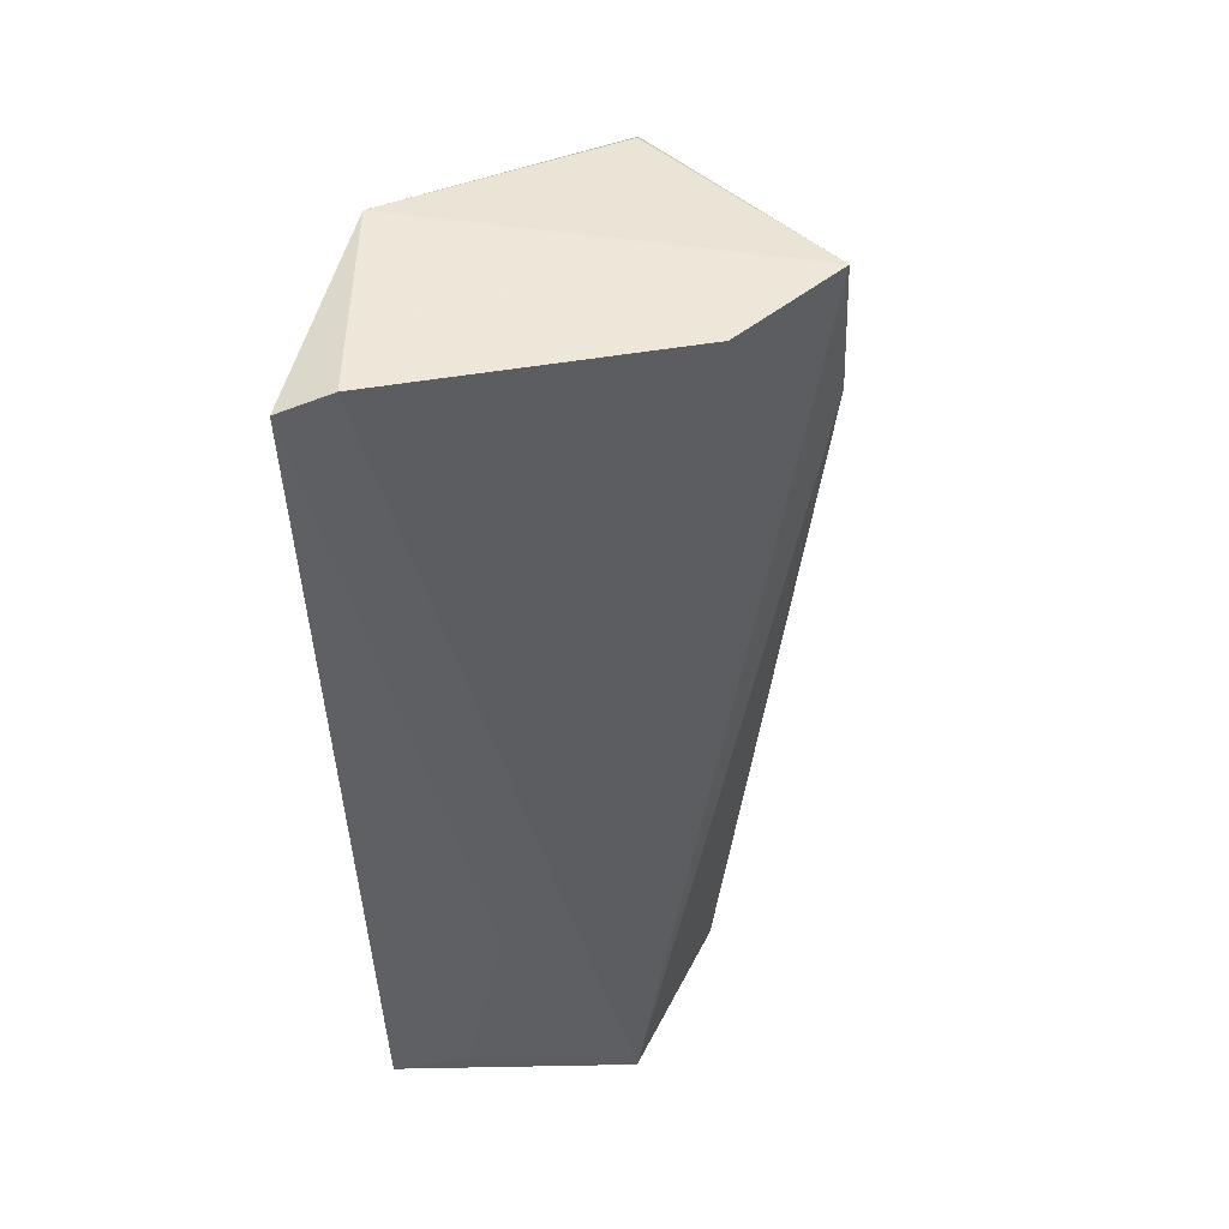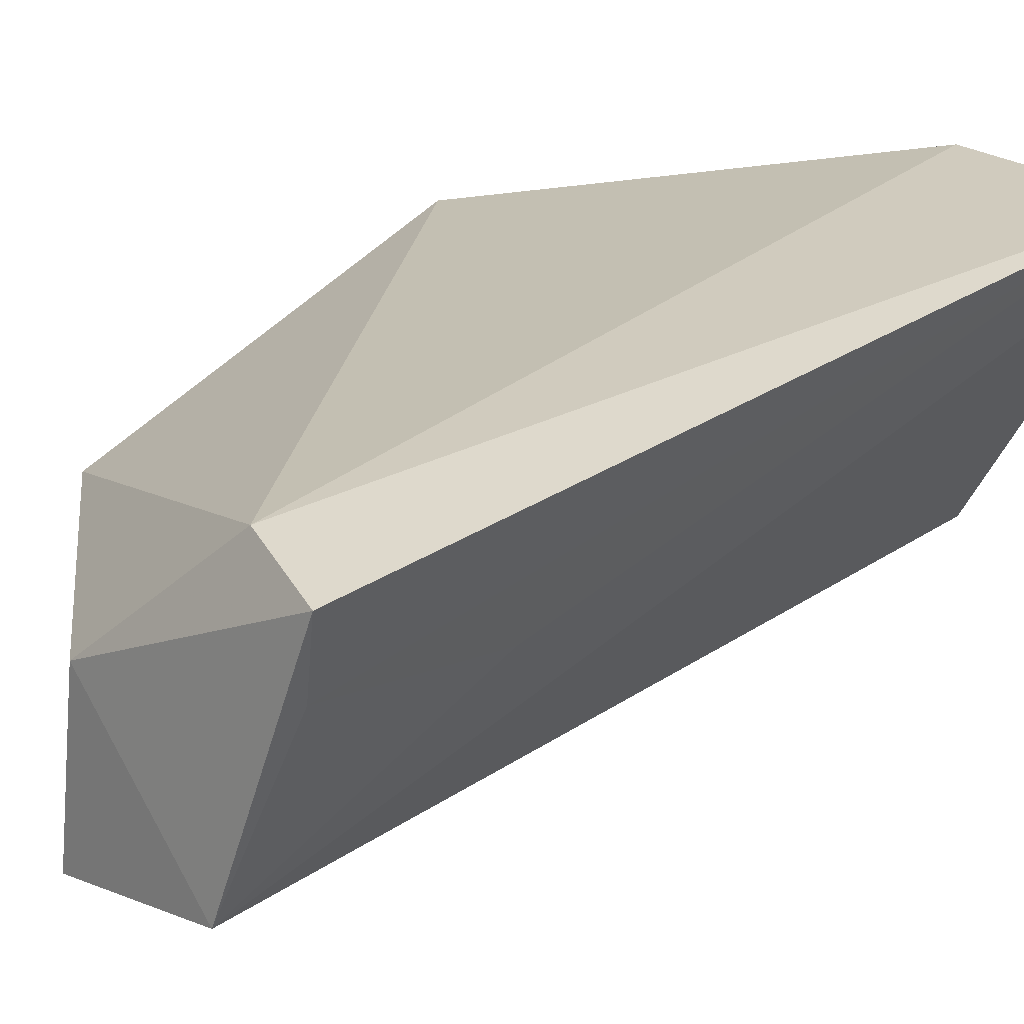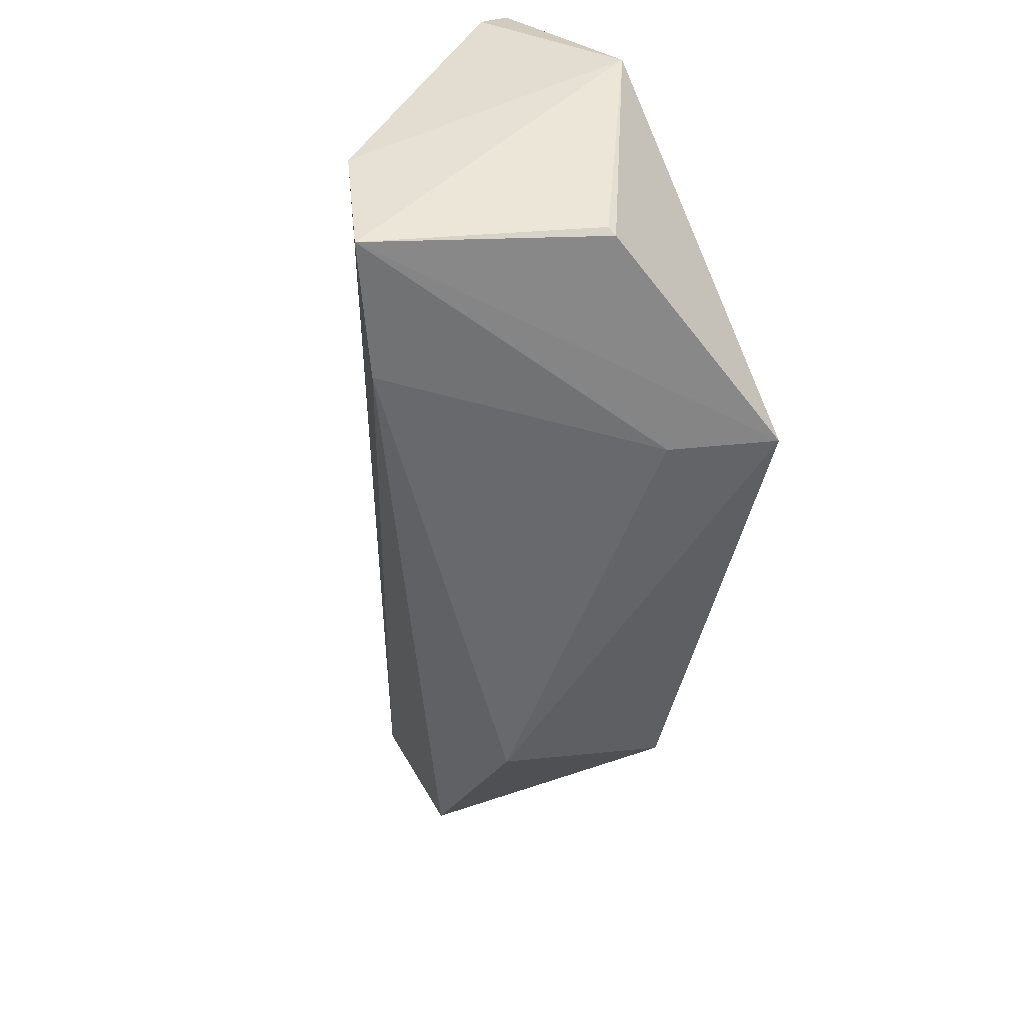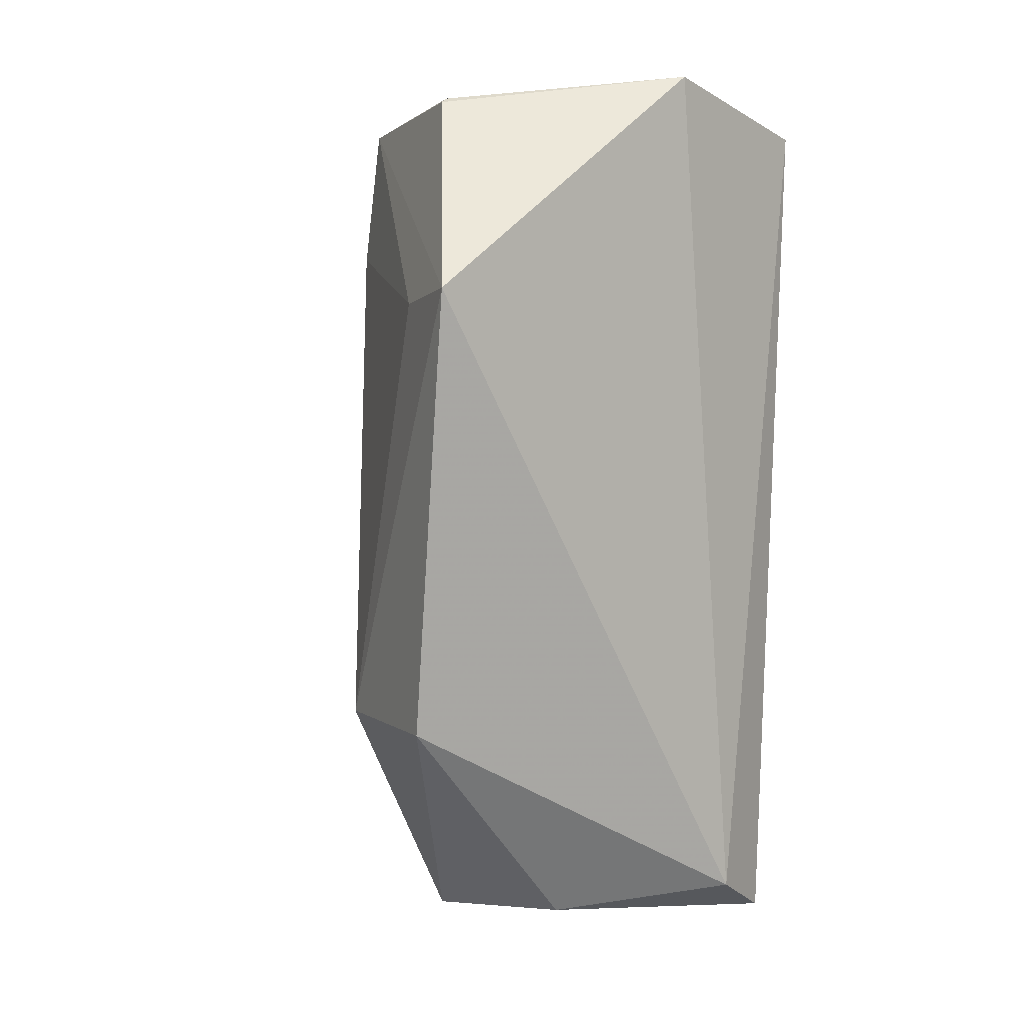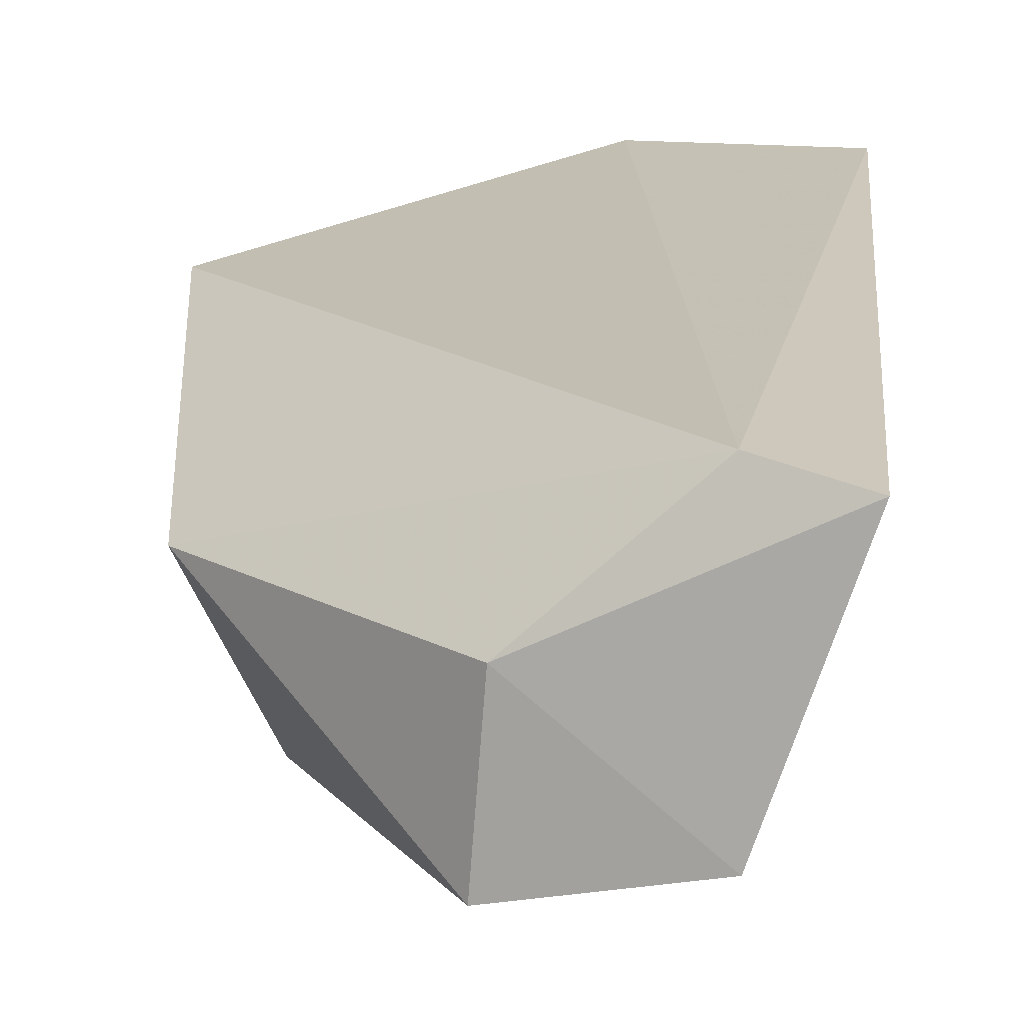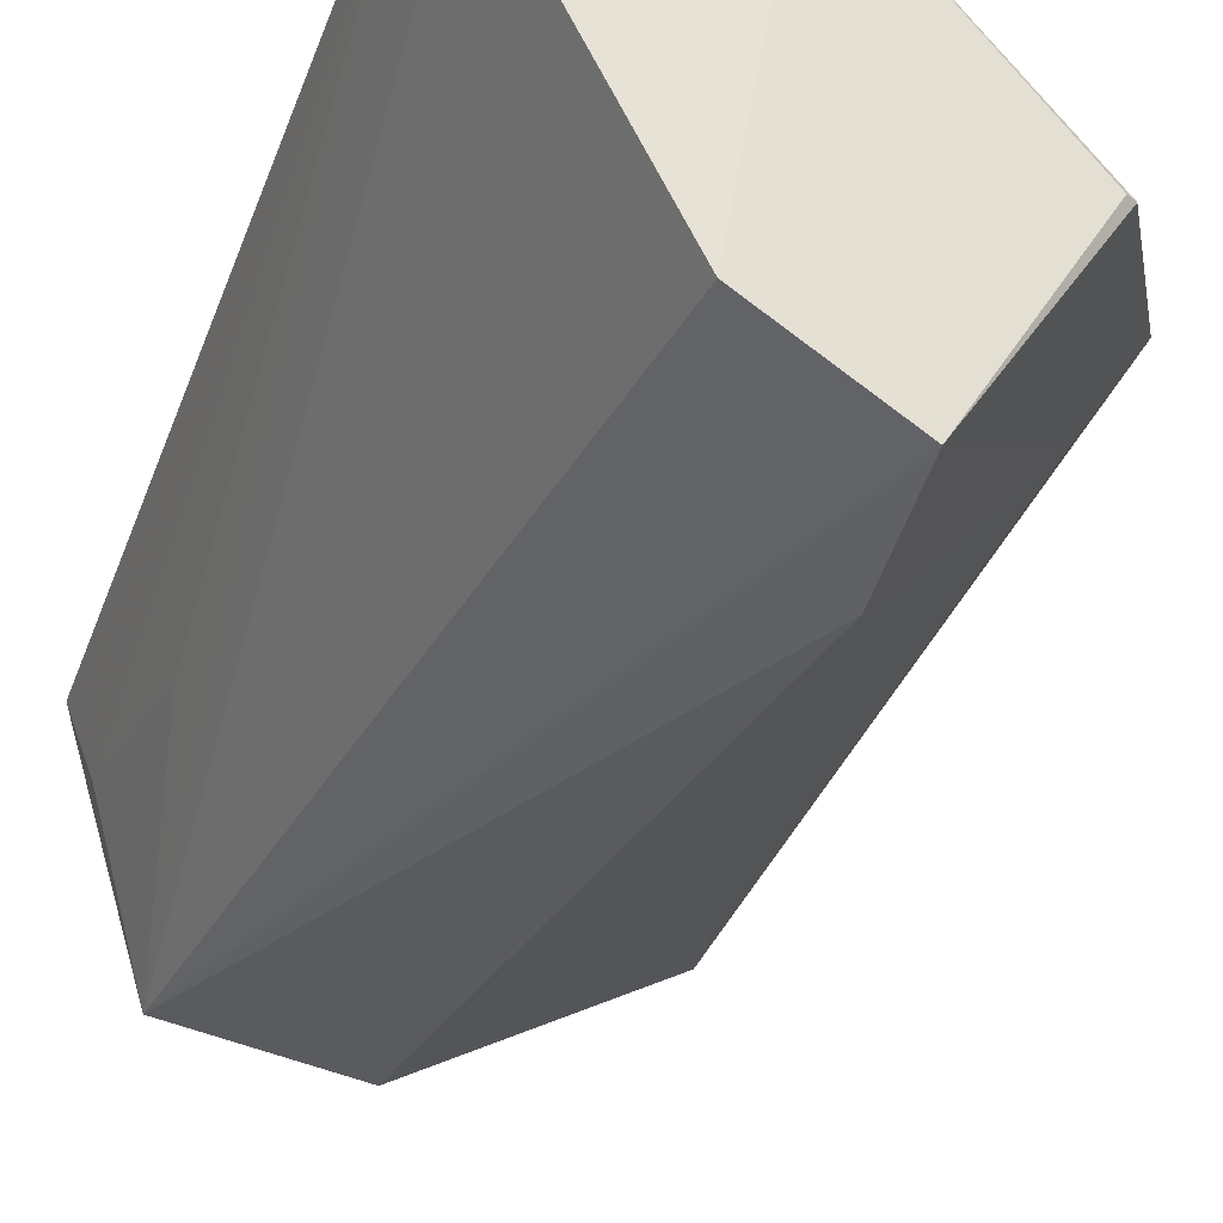
<metadata>
{"format":"obj","ext":"obj","renderer":"f3d","projection":"perspective","resolution":1024,"background":"white","views":[{"elev":46.0,"azim":105.1,"up":"+Y"},{"elev":23.9,"azim":41.1,"up":"+Z"},{"elev":41.0,"azim":-126.0,"up":"+Y"},{"elev":0.3,"azim":-51.6,"up":"+Y"},{"elev":18.1,"azim":4.0,"up":"+Z"},{"elev":-35.7,"azim":159.4,"up":"+Z"}]}
</metadata>
<code>
v 0.03599 0.04604 0.02844
v 0.03482 0.001374 0.02712
v 0.03084 0.0005927 0.01536
v 0.02171 0.04626 0.009377
v 0.00861 0.03533 0.02536
v 0.02778 0.04645 0.01289
v 0.03322 0.01202 0.0215
v 0.03046 0.003209 0.02788
v 0.02558 0.04803 0.02826
v 0.01529 0.01338 0.01342
v 0.03499 0.04692 0.02605
v 0.0337 0.002131 0.0234
v 0.0231 0.002128 0.02137
v 0.01518 0.04608 0.01975
v 0.01157 0.03506 0.02062
v 0.02252 0.001734 0.01355
v 0.01153 0.01288 0.02116
v 0.01566 0.04636 0.01967
v 0.0207 0.039 0.009302
f 6 3 4
f 7 3 1
f 8 2 1
f 9 6 4
f 9 8 1
f 9 5 8
f 11 1 3
f 11 3 6
f 11 9 1
f 11 6 9
f 12 7 1
f 12 1 2
f 12 2 3
f 12 3 7
f 13 3 2
f 13 2 8
f 14 4 5
f 14 5 9
f 15 10 5
f 15 5 4
f 16 3 13
f 17 13 8
f 17 8 5
f 17 5 10
f 17 16 13
f 17 10 16
f 18 14 9
f 18 9 4
f 18 4 14
f 19 15 4
f 19 10 15
f 19 16 10
f 19 4 3
f 19 3 16

</code>
